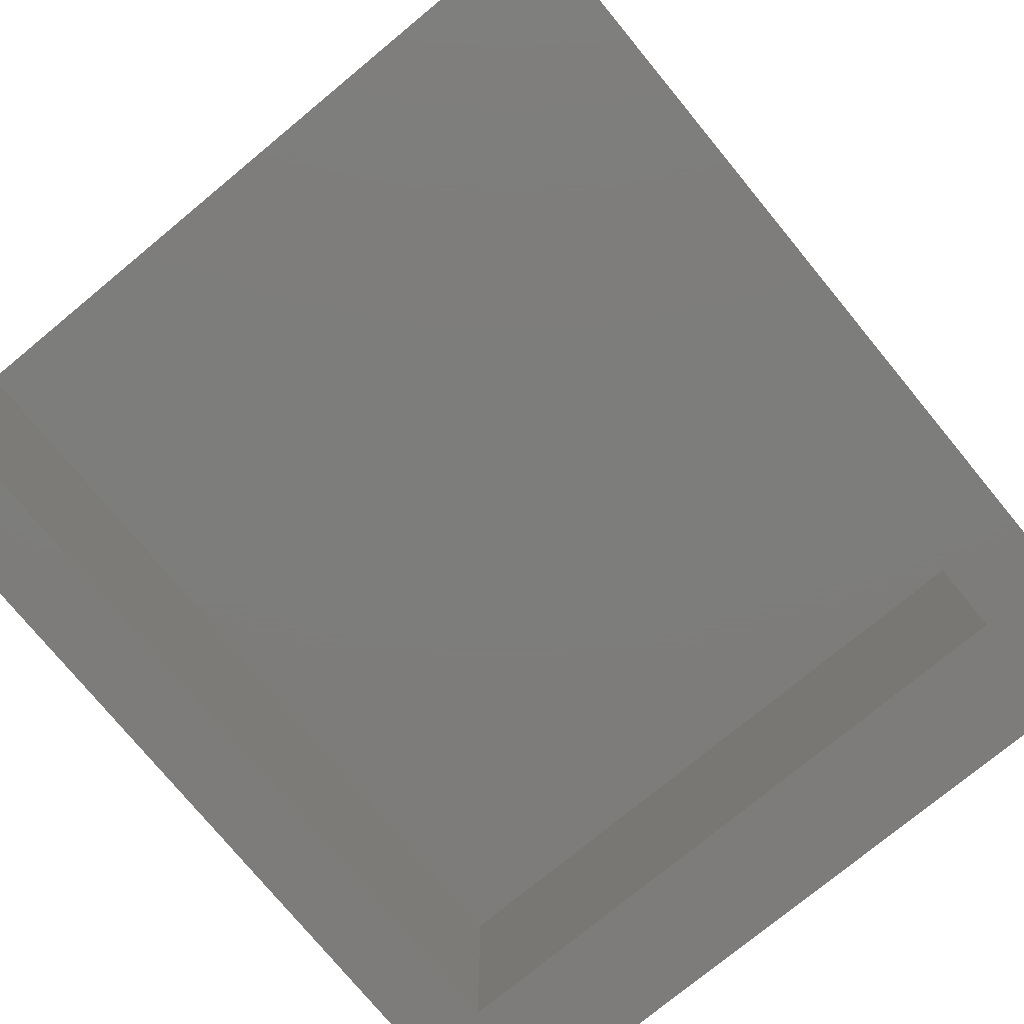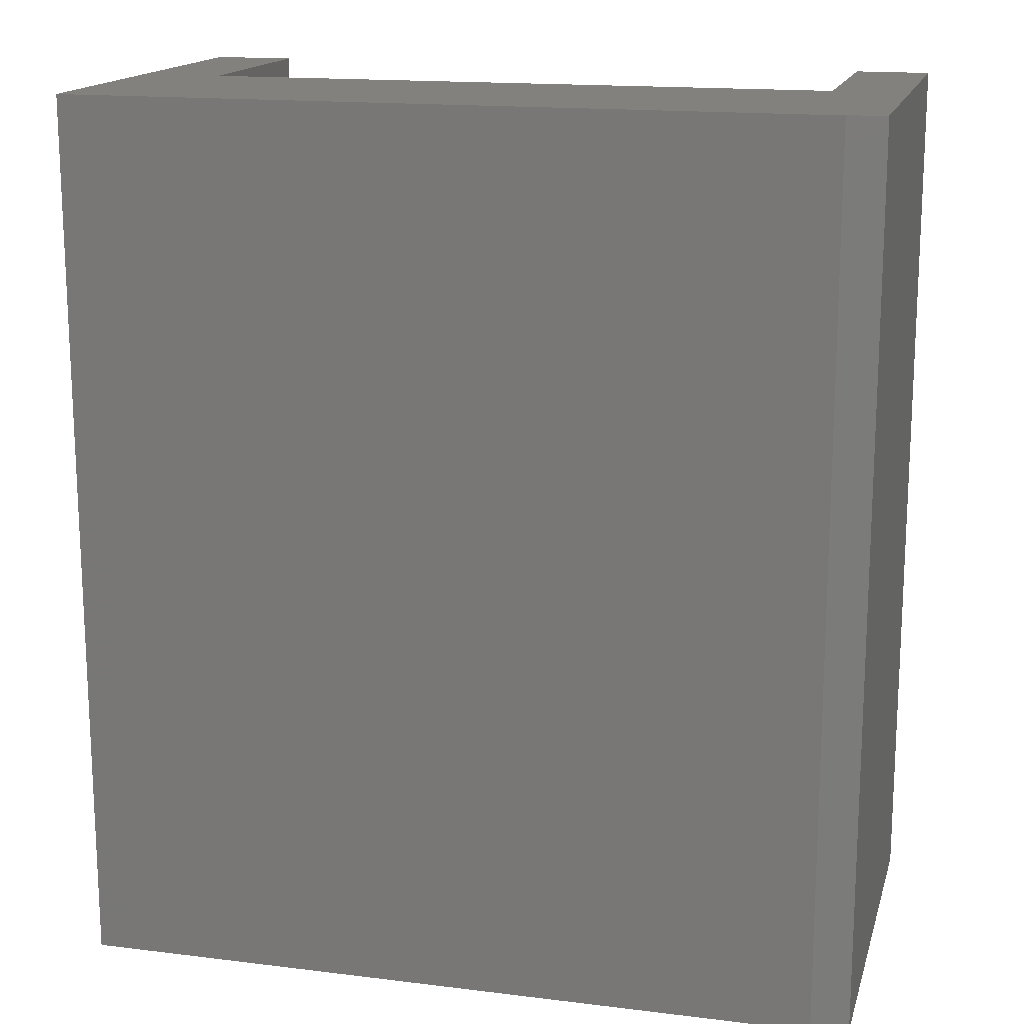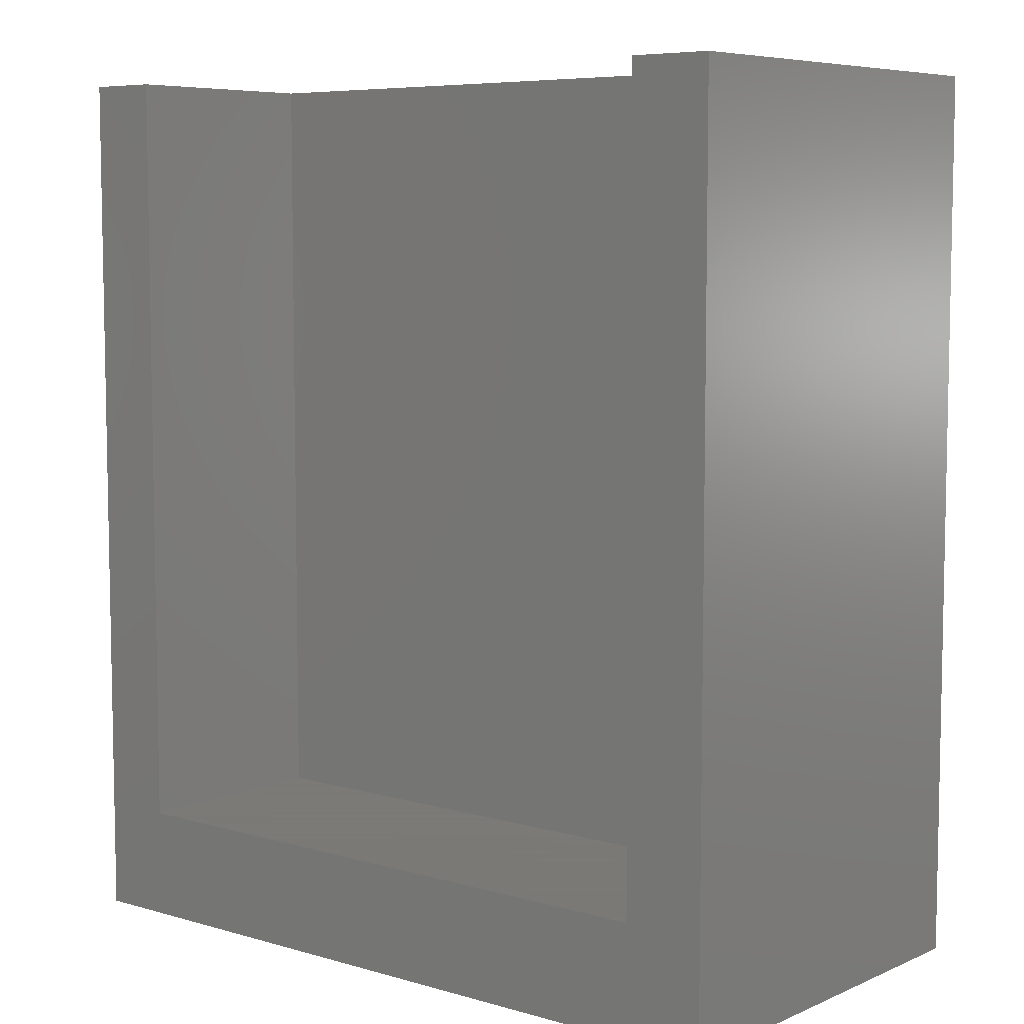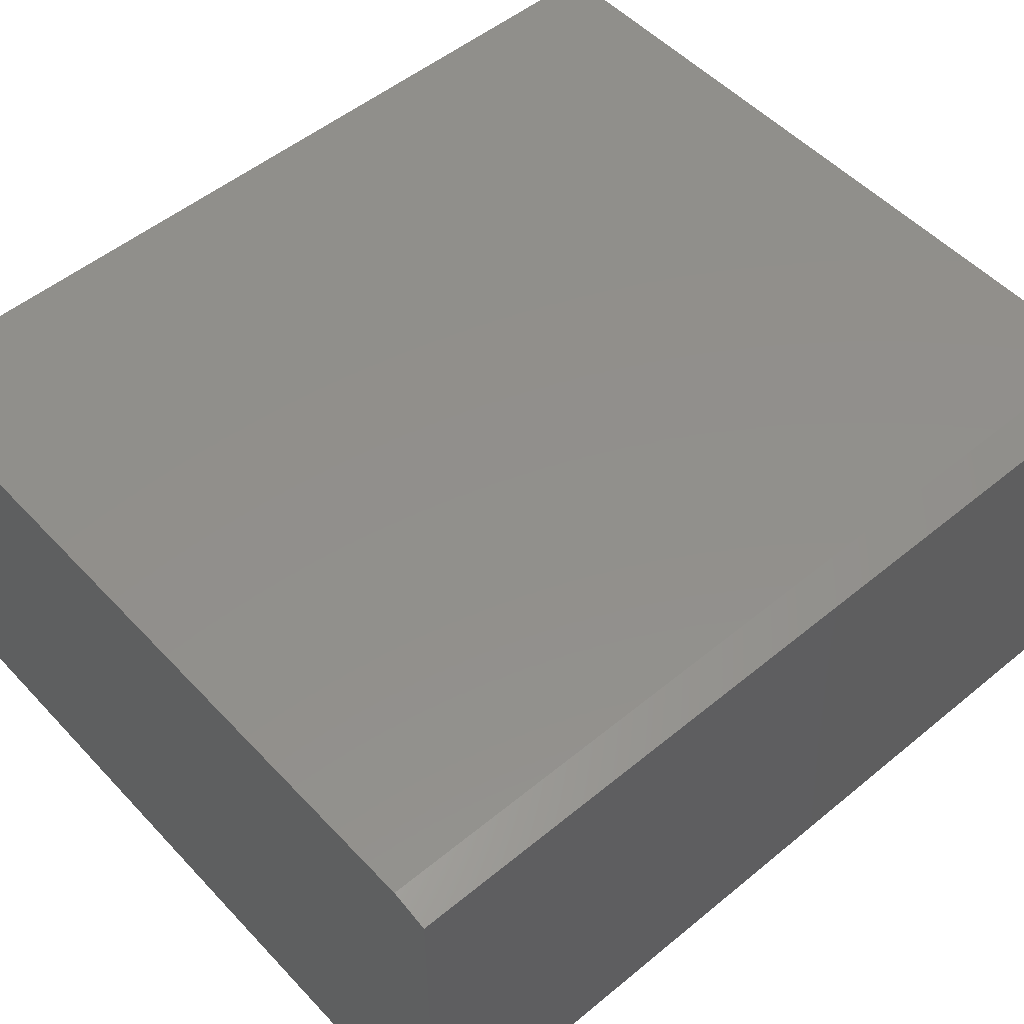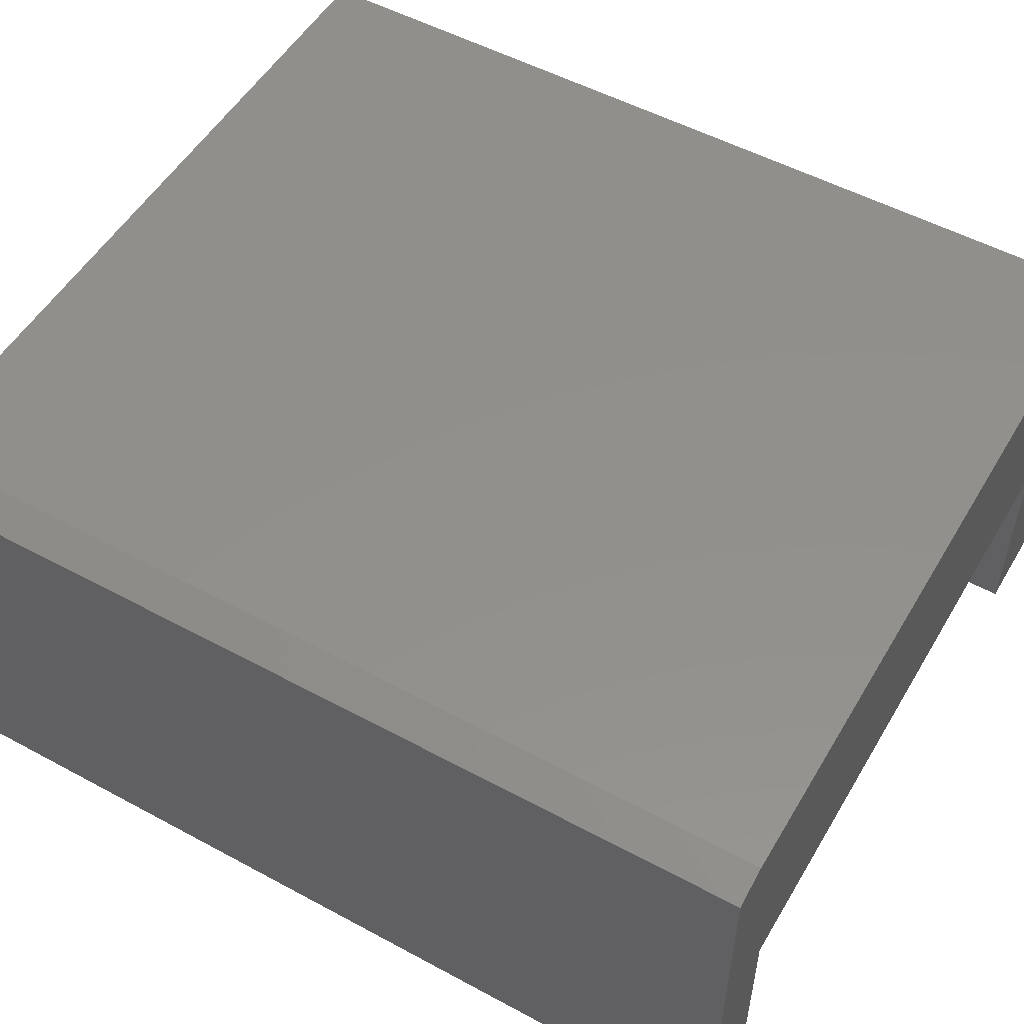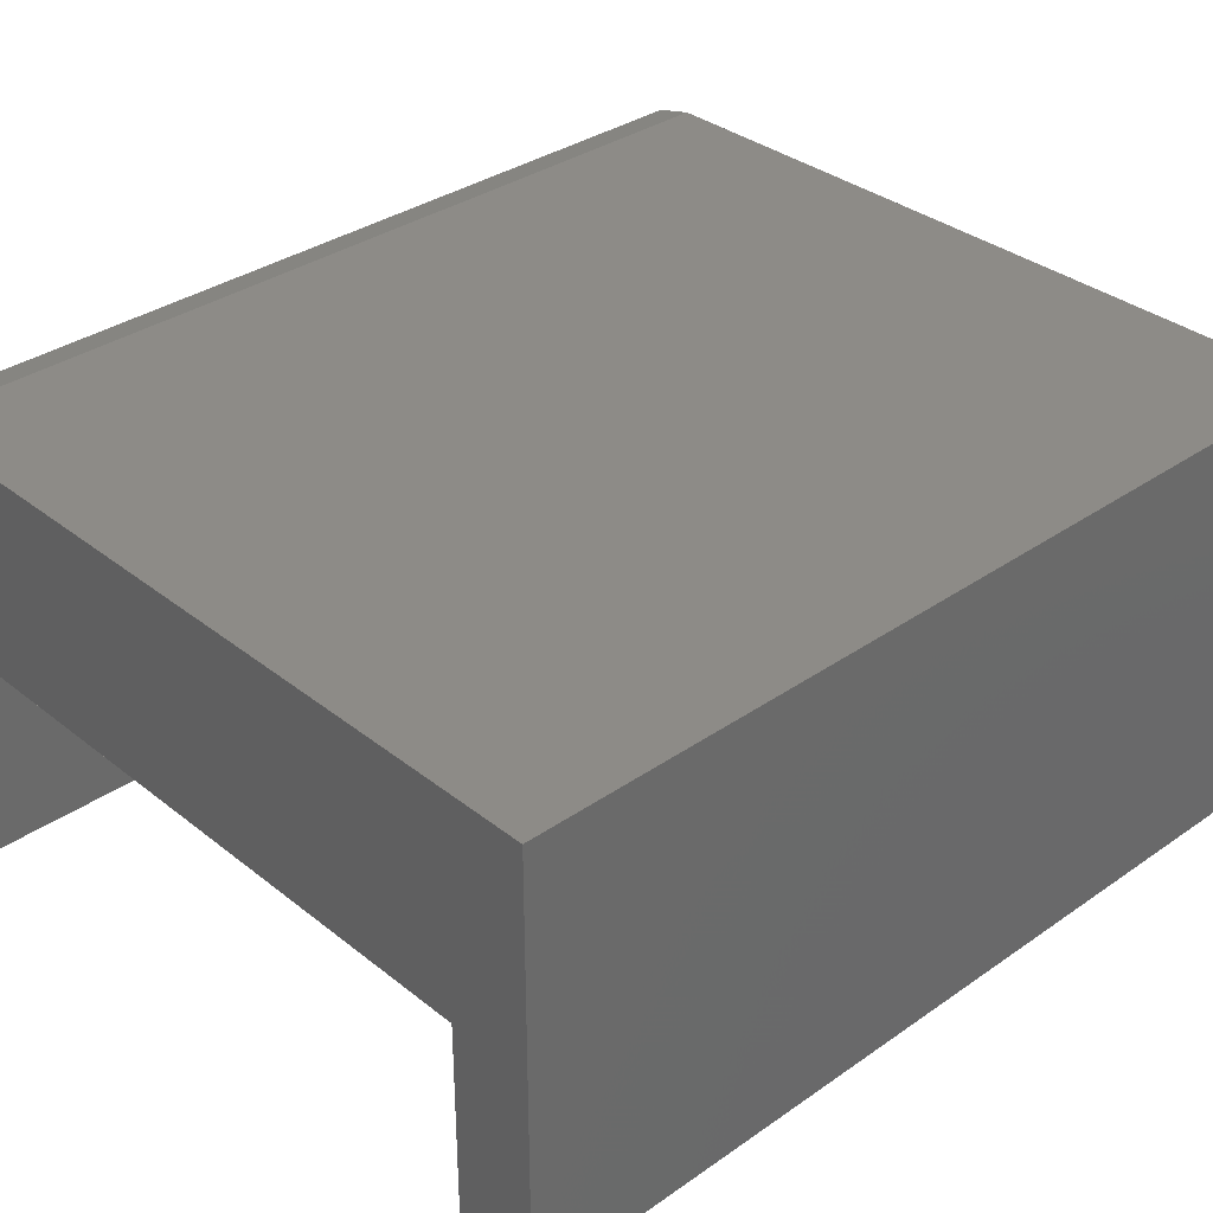
<metadata>
{"format":"stl","ext":"stl","renderer":"f3d","projection":"perspective","resolution":1024,"background":"white","views":[{"elev":-76.4,"azim":39.5,"up":"+Y"},{"elev":15.9,"azim":-165.6,"up":"+Z"},{"elev":6.9,"azim":39.6,"up":"+Z"},{"elev":52.0,"azim":-131.6,"up":"+Y"},{"elev":52.8,"azim":-59.9,"up":"+Y"},{"elev":34.2,"azim":46.8,"up":"+Y"}]}
</metadata>
<code>
# stl→obj: 18 verts, 32 faces
v 0.335 3.681e-17 0.75
v 0.2663 3.3e-17 0.75
v 0.335 3.681e-17 -4.061e-17
v 0.2663 2.953e-17 0.09375
v -0.3281 0 0
v -0.2656 -4.069e-33 0.09375
v -0.3281 5.631e-33 0.75
v -0.2656 3.469e-18 0.75
v -0.2656 0.1797 0.75
v -0.2969 0.3594 0.75
v -0.3281 0.3516 0.75
v 0.2663 0.1797 0.75
v 0.335 0.3594 0.75
v -0.2656 0.1797 0.09375
v 0.2663 0.1797 0.09375
v -0.2969 0.3594 -1.914e-18
v 0.335 0.3594 -4.061e-17
v -0.3281 0.3516 0
f 1 2 3
f 3 2 4
f 3 4 5
f 5 4 6
f 5 6 7
f 7 6 8
f 9 10 8
f 8 10 11
f 8 11 7
f 9 12 10
f 10 12 13
f 12 2 13
f 13 2 1
f 14 15 9
f 9 15 12
f 9 8 14
f 14 8 6
f 15 4 12
f 12 4 2
f 14 6 15
f 15 6 4
f 16 10 17
f 17 10 13
f 11 18 7
f 7 18 5
f 18 16 5
f 5 16 17
f 5 17 3
f 10 16 11
f 11 16 18
f 17 13 3
f 3 13 1

</code>
